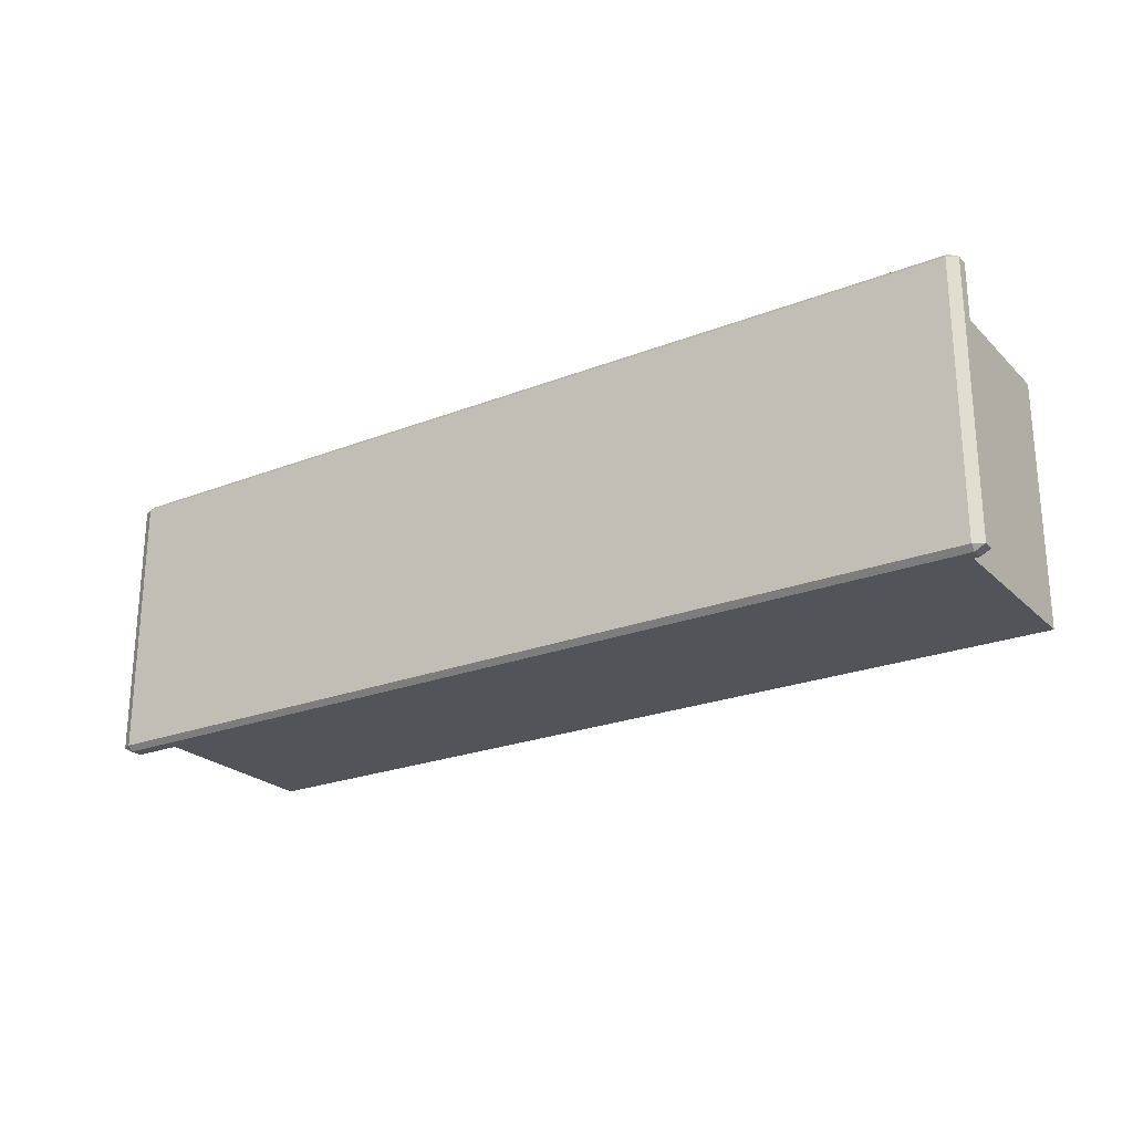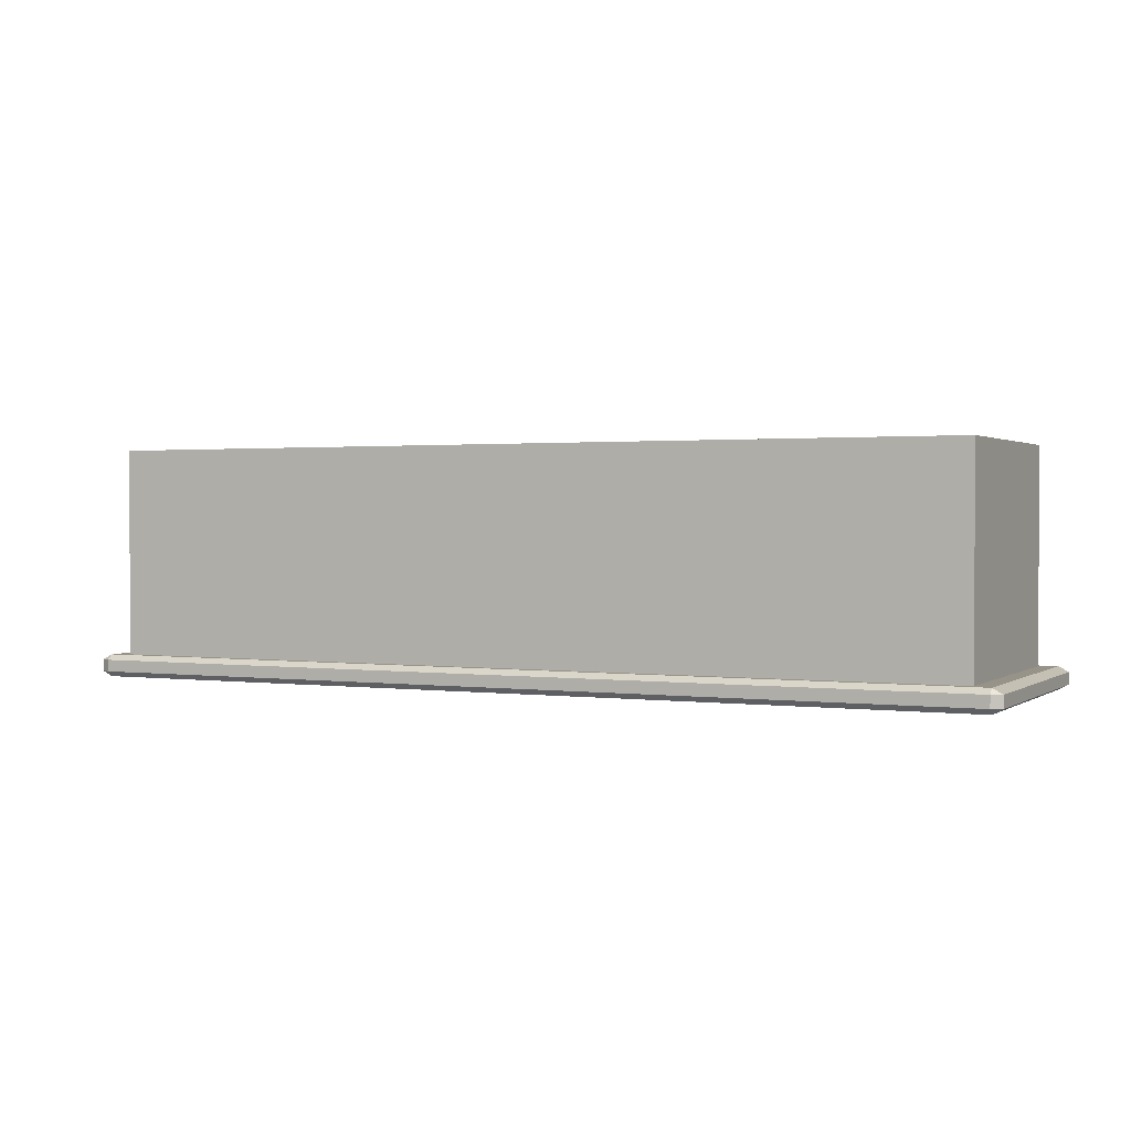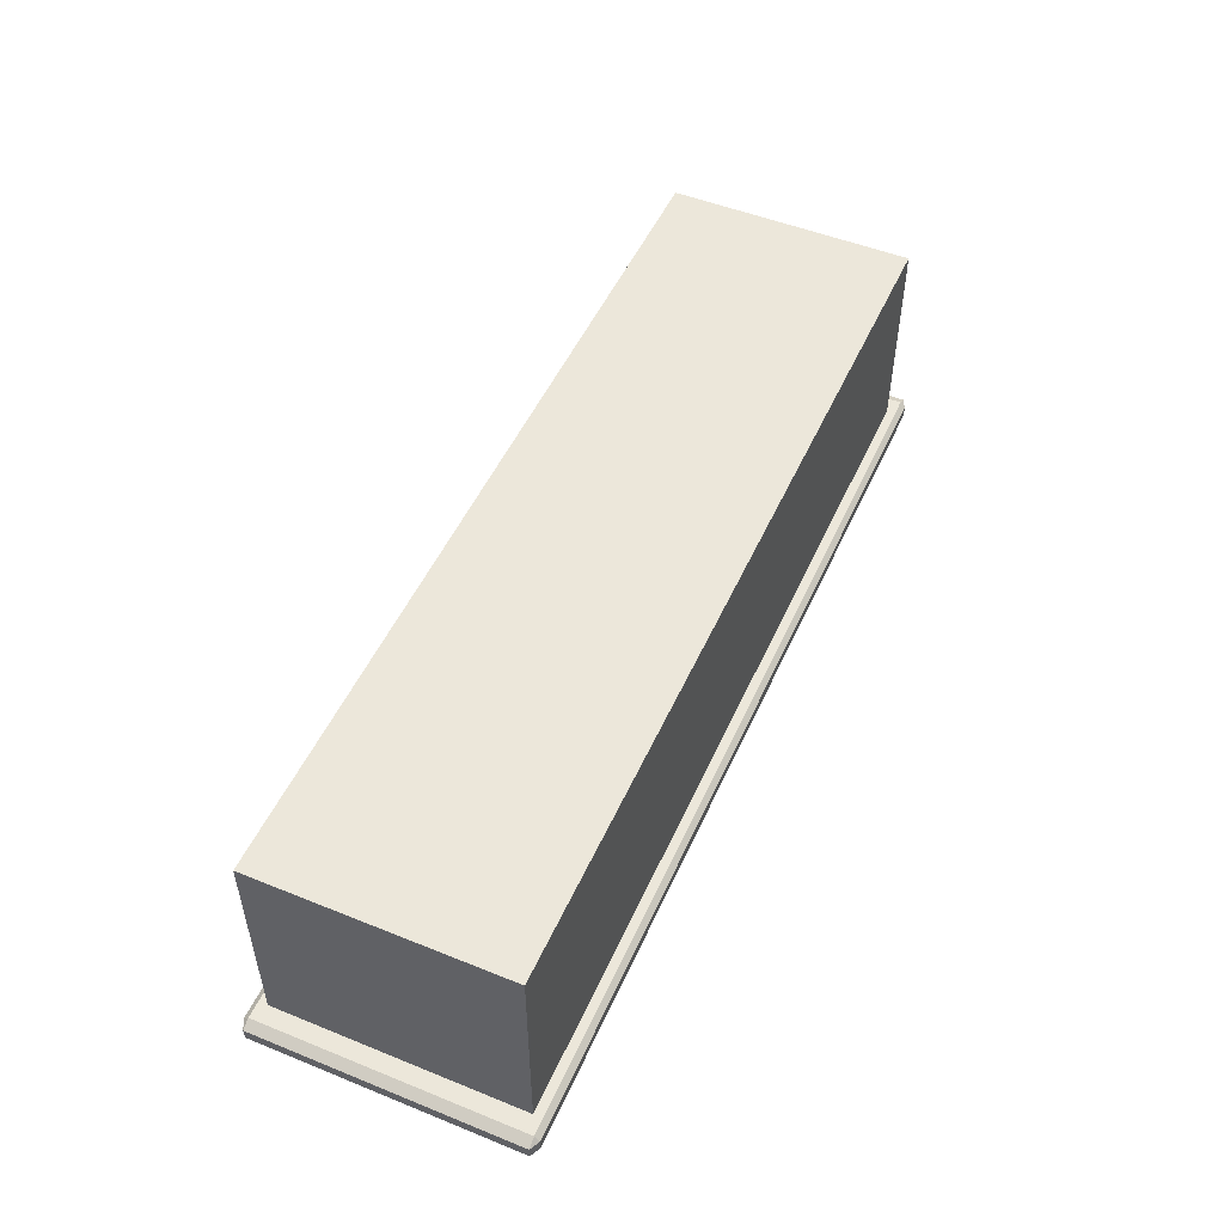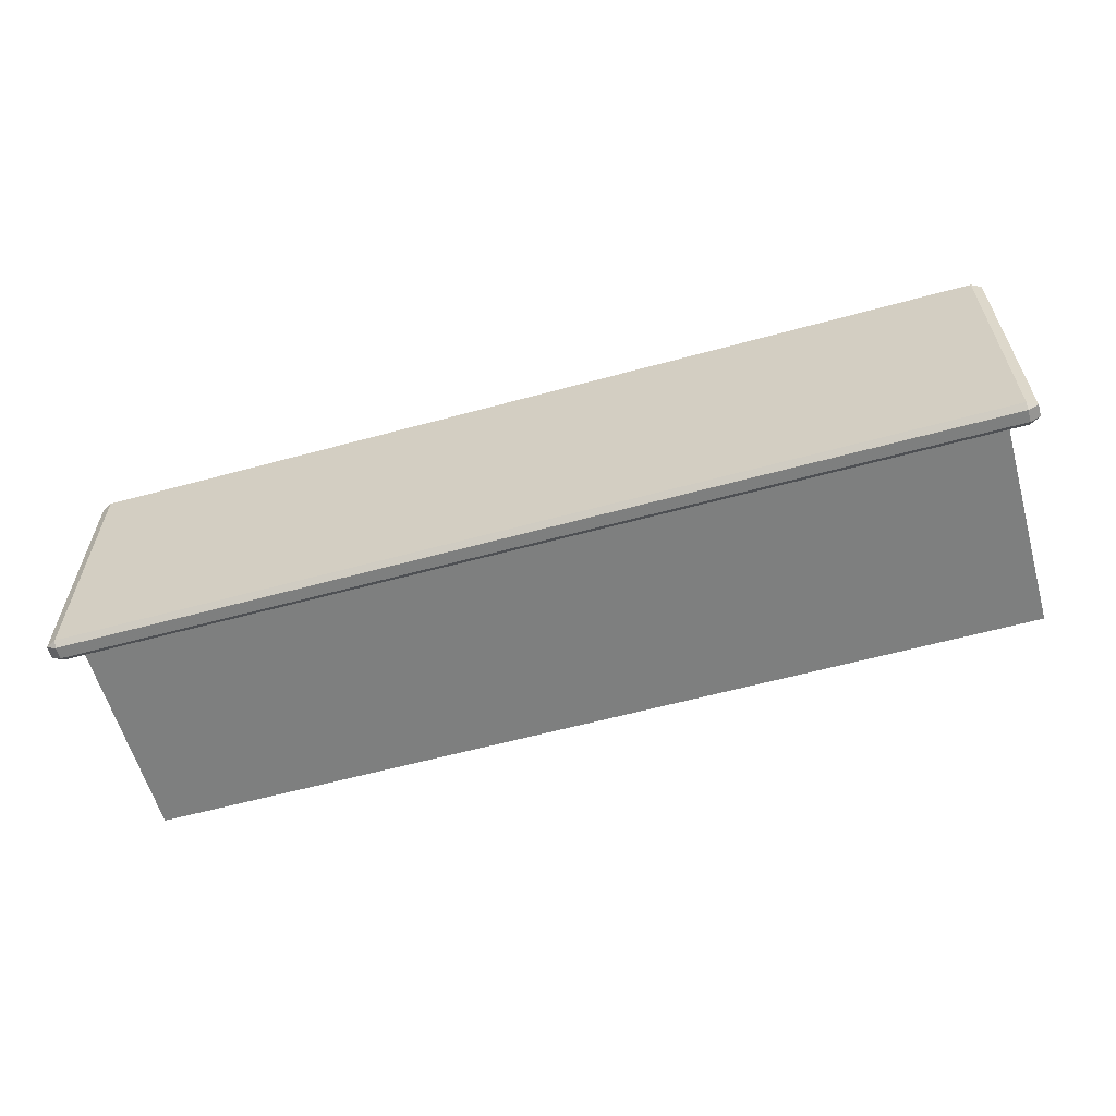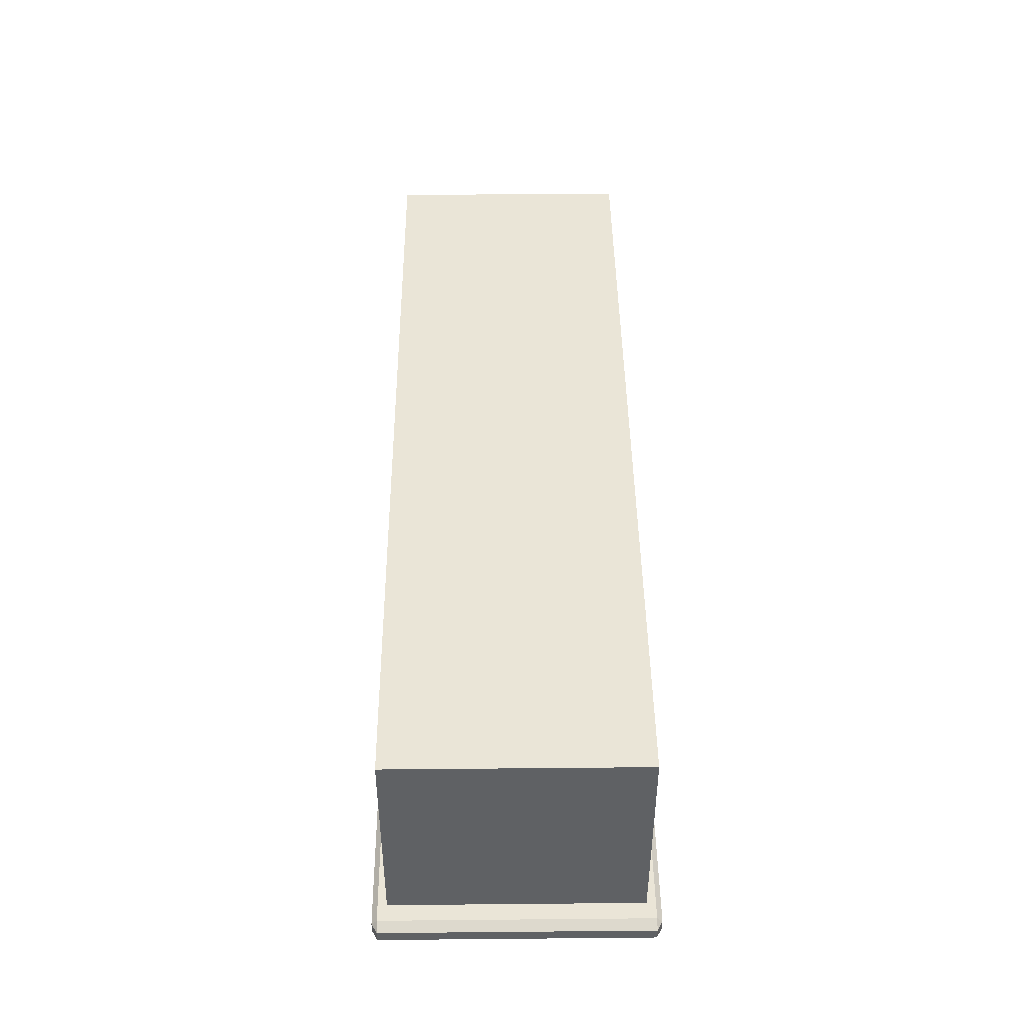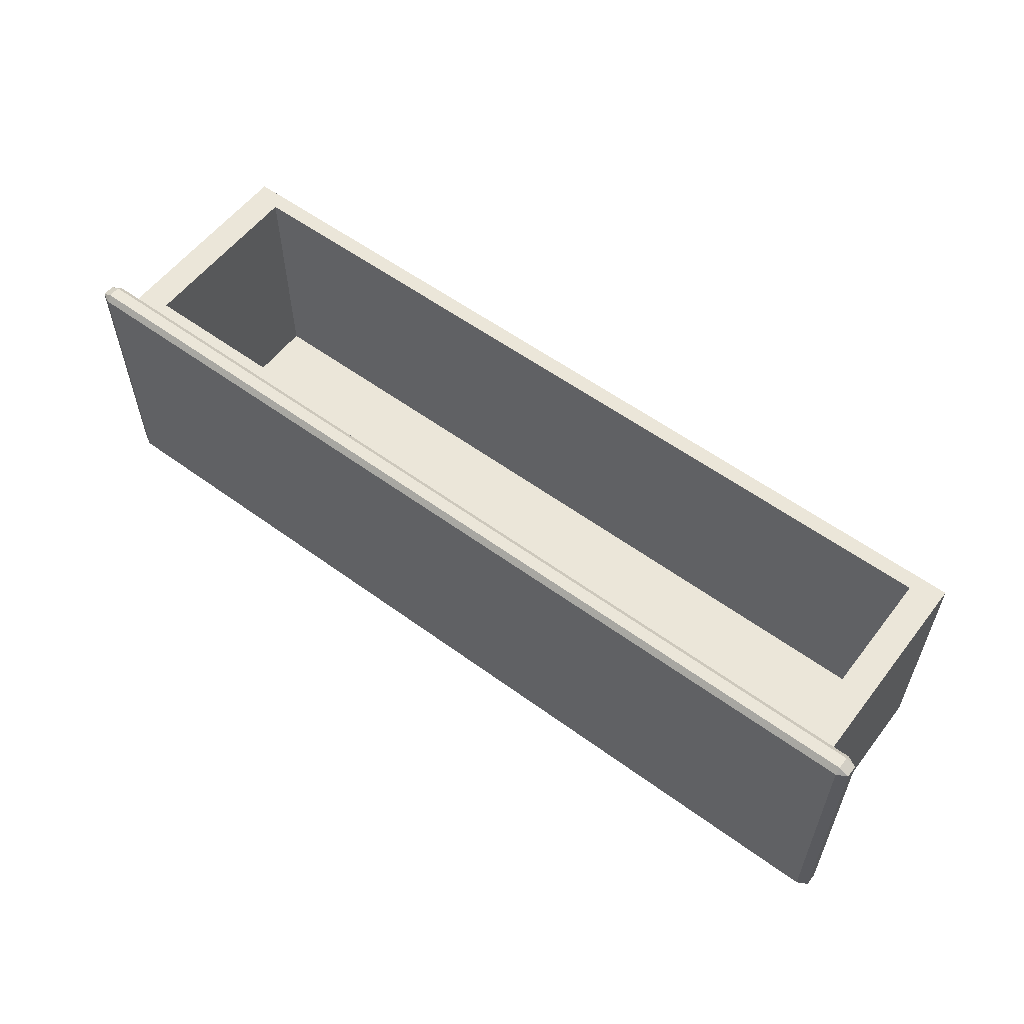
<metadata>
{"format":"obj","ext":"obj","renderer":"f3d","projection":"perspective","resolution":1024,"background":"white","views":[{"elev":-23.8,"azim":33.0,"up":"+Z"},{"elev":1.4,"azim":-154.2,"up":"+Y"},{"elev":50.6,"azim":113.8,"up":"+Y"},{"elev":-59.6,"azim":15.7,"up":"+Z"},{"elev":44.2,"azim":89.4,"up":"+Y"},{"elev":57.2,"azim":37.2,"up":"+Z"}]}
</metadata>
<code>
o DresserDrawer_209_1
v 1.041 -0.172 0.2413
v 1.041 -0.1852 0.2413
v 1.041 -0.1851 -0.05282
v 1.041 -0.1719 -0.05282
v 0.006713 -0.1719 -0.05282
v 0.006713 -0.1851 -0.05282
v 0.006713 -0.1852 0.2413
v 0.006713 -0.172 0.2413
v 0.01787 -0.191 -0.05282
v 1.03 -0.191 -0.05282
v 1.03 -0.1911 0.2413
v 0.01787 -0.1911 0.2413
v 0.01787 -0.172 0.2472
v 0.01787 -0.1852 0.2472
v 1.03 -0.1852 0.2472
v 1.03 -0.172 0.2472
v 0.07055 0.04894 0.2314
v 0.07055 0.04903 -0.02531
v 0.9775 0.04903 -0.02531
v 0.9775 0.04894 0.2314
v 1.03 -0.1719 -0.05869
v 1.03 -0.1851 -0.05869
v 0.01787 -0.1851 -0.05869
v 0.01787 -0.1719 -0.05869
v 1.03 -0.1661 0.2414
v 0.01787 -0.1661 0.2414
v 1.03 -0.166 -0.05281
v 0.01787 -0.166 -0.05281
v 0.03685 -0.1661 0.2314
v 1.011 -0.1661 0.2314
v 0.03685 -0.166 -0.04281
v 1.011 -0.166 -0.04281
v 0.03685 0.06678 -0.04273
v 0.03685 0.06669 0.2314
v 1.011 0.06669 0.2314
v 1.011 0.06678 -0.04273
v 0.9775 -0.1483 -0.02537
v 0.9775 -0.1483 0.2314
v 0.07055 -0.1483 0.2314
v 0.07055 -0.1483 -0.02537
f 1 3 2
f 1 4 3
f 5 7 6
f 5 8 7
f 9 11 10
f 9 12 11
f 13 15 14
f 13 16 15
f 17 19 18
f 17 20 19
f 21 23 22
f 21 24 23
f 16 25 1
f 13 8 26
f 4 27 21
f 24 28 5
f 14 12 7
f 15 2 11
f 3 22 10
f 23 6 9
f 26 16 13
f 26 25 16
f 25 4 1
f 25 27 4
f 24 27 28
f 24 21 27
f 8 28 26
f 8 5 28
f 14 11 12
f 14 15 11
f 2 10 11
f 2 3 10
f 9 22 23
f 9 10 22
f 12 6 7
f 12 9 6
f 1 15 16
f 1 2 15
f 7 13 14
f 7 8 13
f 21 3 4
f 21 22 3
f 5 23 24
f 5 6 23
f 29 25 26
f 29 30 25
f 31 29 26
f 31 26 28
f 30 27 25
f 30 32 27
f 32 28 27
f 32 31 28
f 33 35 34
f 33 36 35
f 32 35 36
f 32 30 35
f 31 36 33
f 31 32 36
f 29 33 34
f 29 31 33
f 20 37 19
f 20 38 37
f 39 30 29
f 39 38 30
f 17 39 29
f 17 29 34
f 20 34 35
f 20 17 34
f 38 20 35
f 38 35 30
f 37 18 19
f 37 40 18
f 38 40 37
f 38 39 40
f 39 18 40
f 39 17 18

</code>
